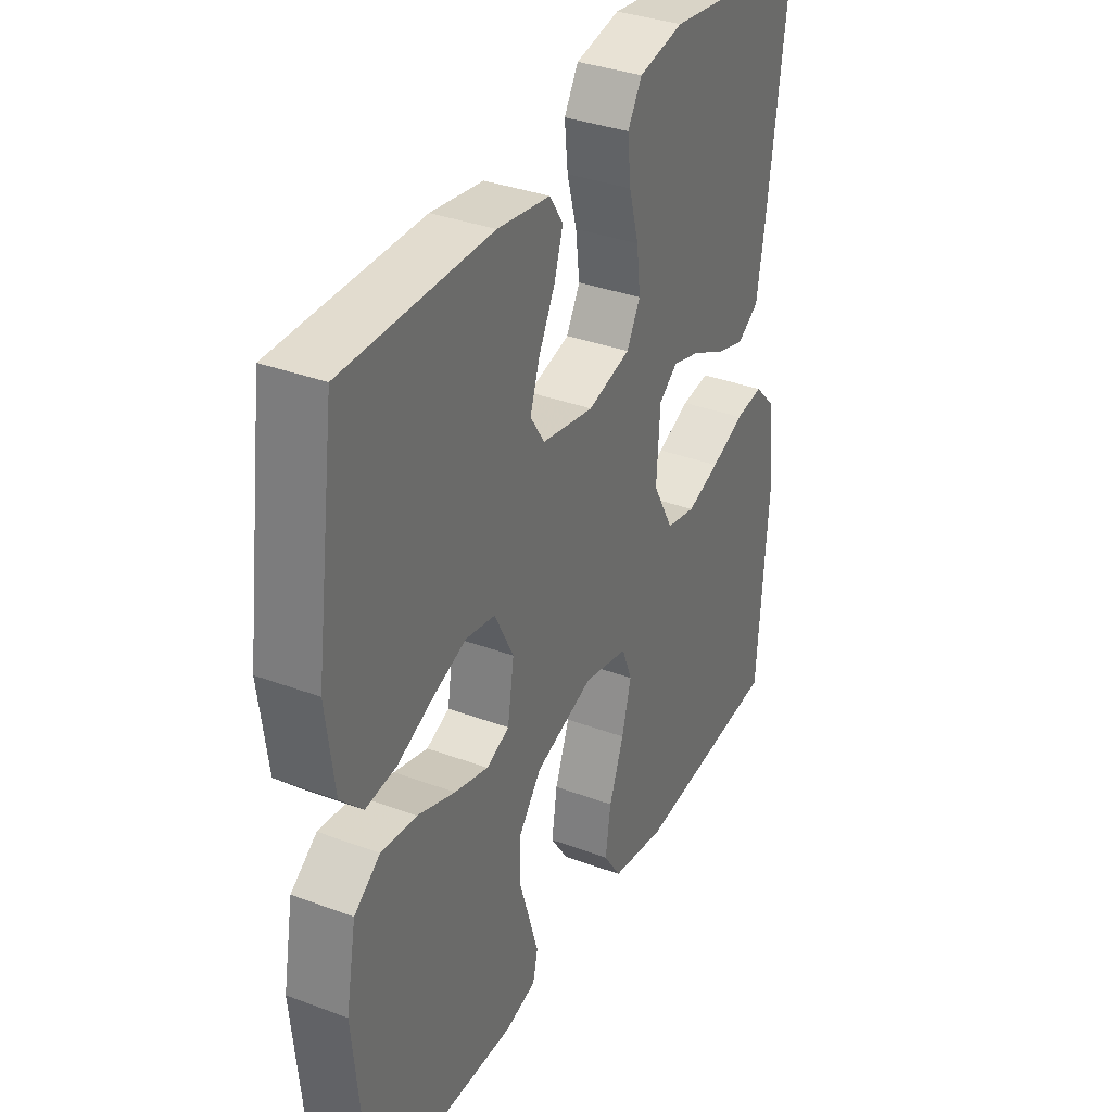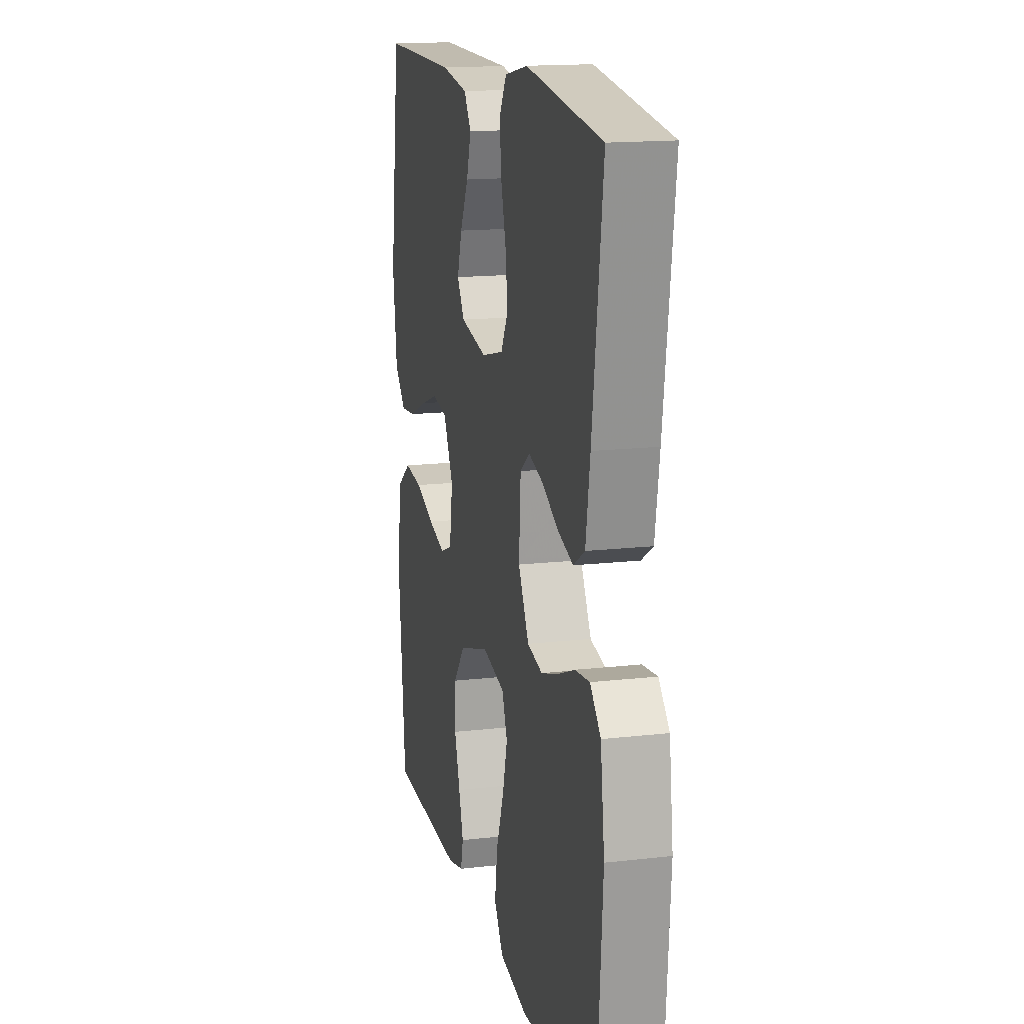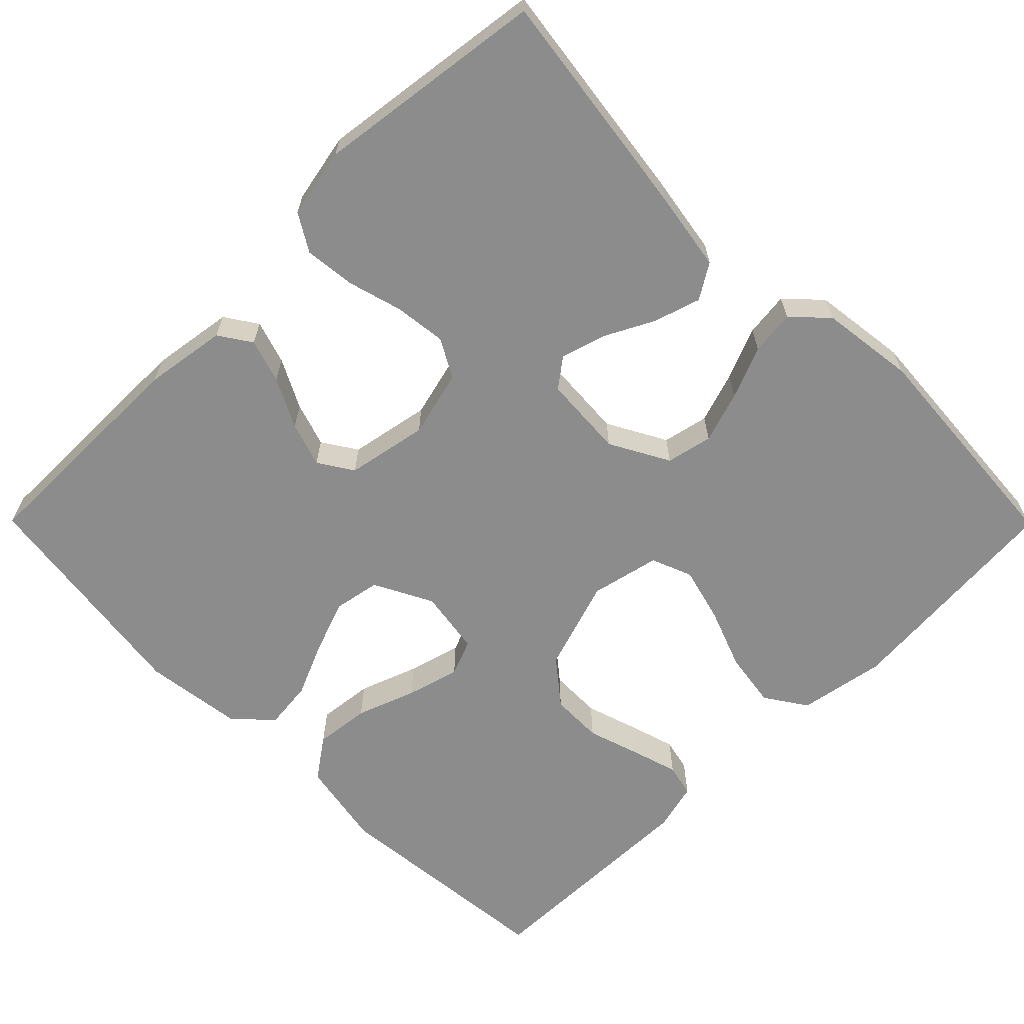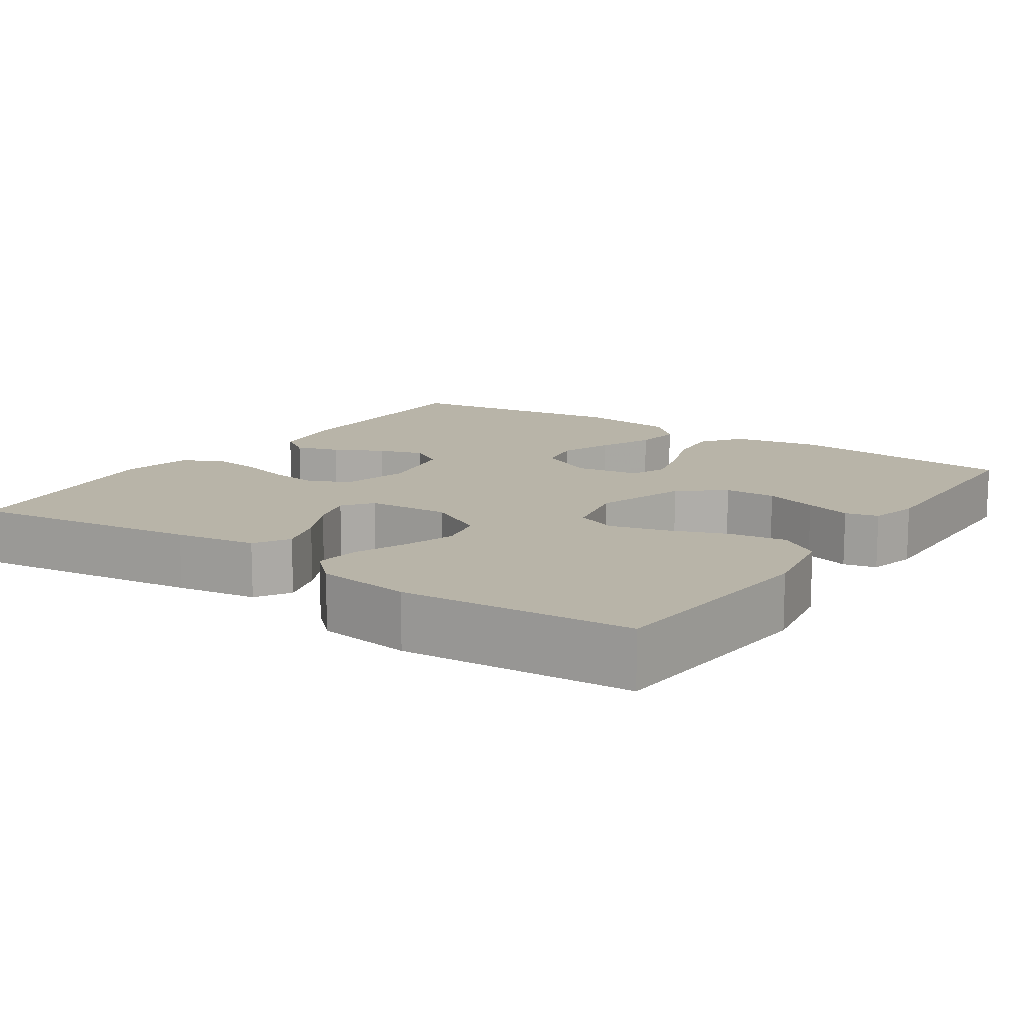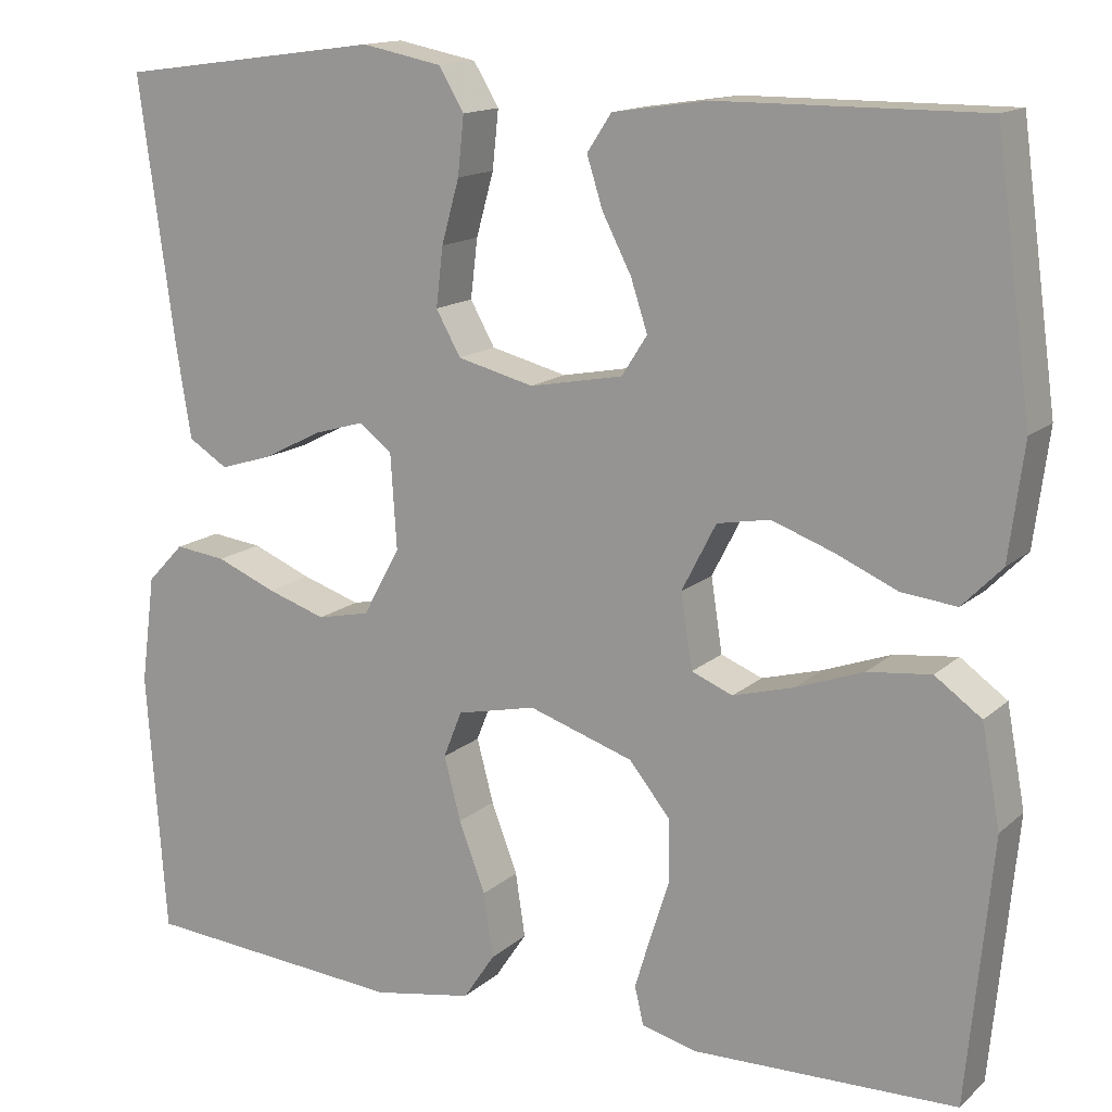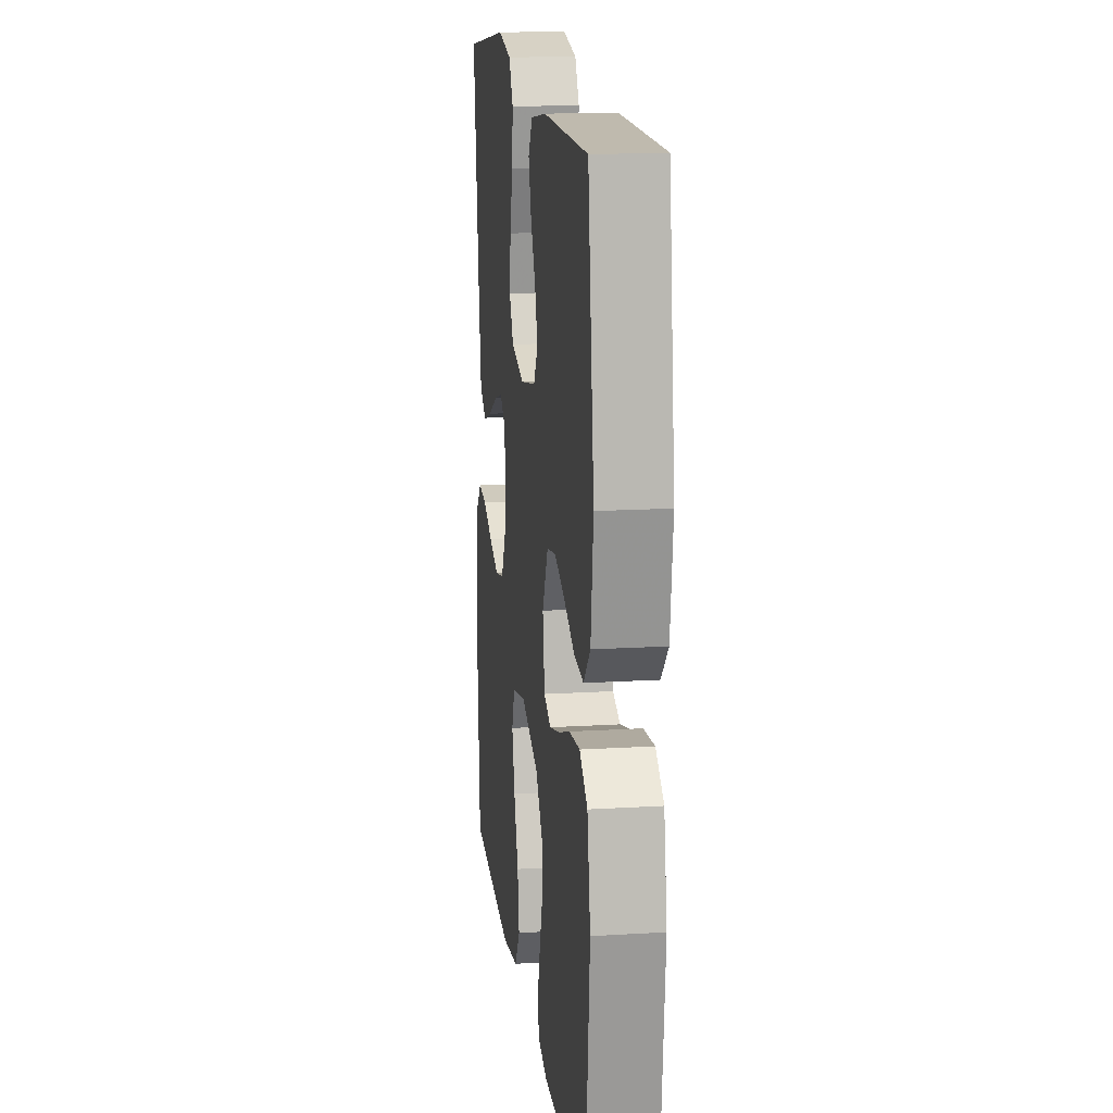
<metadata>
{"format":"obj","ext":"obj","renderer":"f3d","projection":"perspective","resolution":1024,"background":"white","views":[{"elev":34.9,"azim":-63.5,"up":"+Z"},{"elev":15.8,"azim":76.5,"up":"+Z"},{"elev":-64.2,"azim":44.8,"up":"+Y"},{"elev":13.0,"azim":124.2,"up":"+Y"},{"elev":14.4,"azim":-150.5,"up":"+Z"},{"elev":15.9,"azim":-97.2,"up":"+Z"}]}
</metadata>
<code>
v 0.5 0.07 0.5
v 0.459 0.07 0.2
v 0.442 0.07 0.095
v 0.397 0.07 0.067
v 0.336 0.07 0.086
v 0.272 0.07 0.119
v 0.214 0.07 0.136
v 0.176 0.07 0.107
v 0.169 0.07 0
v 0.211 0.07 -0.077
v 0.271 0.07 -0.09
v 0.338 0.07 -0.068
v 0.406 0.07 -0.04
v 0.464 0.07 -0.033
v 0.506 0.07 -0.077
v 0.522 0.07 -0.2
v 0.5 0.07 -0.5
v 0.2 0.07 -0.524
v 0.087 0.07 -0.504
v 0.051 0.07 -0.45
v 0.062 0.07 -0.377
v 0.092 0.07 -0.298
v 0.111 0.07 -0.226
v 0.09 0.07 -0.173
v 0 0.07 -0.153
v -0.119 0.07 -0.192
v -0.166 0.07 -0.25
v -0.167 0.07 -0.318
v -0.145 0.07 -0.387
v -0.127 0.07 -0.447
v -0.137 0.07 -0.49
v -0.2 0.07 -0.506
v -0.5 0.07 -0.5
v -0.529 0.07 -0.2
v -0.508 0.07 -0.086
v -0.455 0.07 -0.048
v -0.383 0.07 -0.056
v -0.306 0.07 -0.084
v -0.237 0.07 -0.103
v -0.19 0.07 -0.084
v -0.177 0.07 0
v -0.216 0.07 0.076
v -0.276 0.07 0.087
v -0.345 0.07 0.062
v -0.416 0.07 0.031
v -0.479 0.07 0.024
v -0.524 0.07 0.07
v -0.541 0.07 0.2
v -0.5 0.07 0.5
v -0.2 0.07 0.499
v -0.093 0.07 0.483
v -0.065 0.07 0.441
v -0.083 0.07 0.384
v -0.116 0.07 0.32
v -0.135 0.07 0.262
v -0.106 0.07 0.217
v 0 0.07 0.197
v 0.087 0.07 0.219
v 0.115 0.07 0.269
v 0.107 0.07 0.336
v 0.087 0.07 0.408
v 0.08 0.07 0.474
v 0.109 0.07 0.522
v 0.2 0.07 0.54
v 0.5 0 0.5
v 0.459 0 0.2
v 0.442 0 0.095
v 0.397 0 0.067
v 0.336 0 0.086
v 0.272 0 0.119
v 0.214 0 0.136
v 0.176 0 0.107
v 0.169 0 0
v 0.211 0 -0.077
v 0.271 0 -0.09
v 0.338 0 -0.068
v 0.406 0 -0.04
v 0.464 0 -0.033
v 0.506 0 -0.077
v 0.522 0 -0.2
v 0.5 0 -0.5
v 0.2 0 -0.524
v 0.087 0 -0.504
v 0.051 0 -0.45
v 0.062 0 -0.377
v 0.092 0 -0.298
v 0.111 0 -0.226
v 0.09 0 -0.173
v 0 0 -0.153
v -0.119 0 -0.192
v -0.166 0 -0.25
v -0.167 0 -0.318
v -0.145 0 -0.387
v -0.127 0 -0.447
v -0.137 0 -0.49
v -0.2 0 -0.506
v -0.5 0 -0.5
v -0.529 0 -0.2
v -0.508 0 -0.086
v -0.455 0 -0.048
v -0.383 0 -0.056
v -0.306 0 -0.084
v -0.237 0 -0.103
v -0.19 0 -0.084
v -0.177 0 0
v -0.216 0 0.076
v -0.276 0 0.087
v -0.345 0 0.062
v -0.416 0 0.031
v -0.479 0 0.024
v -0.524 0 0.07
v -0.541 0 0.2
v -0.5 0 0.5
v -0.2 0 0.499
v -0.093 0 0.483
v -0.065 0 0.441
v -0.083 0 0.384
v -0.116 0 0.32
v -0.135 0 0.262
v -0.106 0 0.217
v 0 0 0.197
v 0.087 0 0.219
v 0.115 0 0.269
v 0.107 0 0.336
v 0.087 0 0.408
v 0.08 0 0.474
v 0.109 0 0.522
v 0.2 0 0.54
f 4 5 6
f 3 4 6
f 2 3 6
f 1 2 6
f 64 1 6
f 63 64 6
f 62 63 6
f 61 62 6
f 60 61 6
f 59 60 6 7
f 58 59 7 8
f 57 58 8 9
f 56 57 9 10
f 52 53 54
f 51 52 54
f 50 51 54
f 49 50 54
f 48 49 54
f 47 48 54
f 46 47 54
f 45 46 54
f 44 45 54
f 43 44 54 55
f 42 43 55 56
f 36 37 38
f 35 36 38
f 34 35 38
f 33 34 38
f 32 33 38
f 31 32 38
f 30 31 38
f 29 30 38
f 28 29 38
f 27 28 38 39
f 26 27 39 40
f 20 21 22
f 19 20 22
f 18 19 22
f 17 18 22
f 16 17 22
f 15 16 22
f 14 15 22
f 13 14 22
f 12 13 22
f 11 12 22 23
f 10 11 23 24
f 10 24 25
f 56 10 25
f 42 56 25
f 41 42 25
f 25 26 40 41
f 70 69 68
f 70 68 67
f 70 67 66
f 70 66 65
f 70 65 128
f 70 128 127
f 70 127 126
f 70 126 125
f 70 125 124
f 71 70 124 123
f 72 71 123 122
f 73 72 122 121
f 74 73 121 120
f 118 117 116
f 118 116 115
f 118 115 114
f 118 114 113
f 118 113 112
f 118 112 111
f 118 111 110
f 118 110 109
f 118 109 108
f 119 118 108 107
f 120 119 107 106
f 102 101 100
f 102 100 99
f 102 99 98
f 102 98 97
f 102 97 96
f 102 96 95
f 102 95 94
f 102 94 93
f 102 93 92
f 103 102 92 91
f 104 103 91 90
f 86 85 84
f 86 84 83
f 86 83 82
f 86 82 81
f 86 81 80
f 86 80 79
f 86 79 78
f 86 78 77
f 86 77 76
f 87 86 76 75
f 88 87 75 74
f 89 88 74
f 89 74 120
f 89 120 106
f 89 106 105
f 105 104 90 89
f 1 65 66 2
f 2 66 67 3
f 3 67 68 4
f 4 68 69 5
f 5 69 70 6
f 6 70 71 7
f 7 71 72 8
f 8 72 73 9
f 9 73 74 10
f 10 74 75 11
f 11 75 76 12
f 12 76 77 13
f 13 77 78 14
f 14 78 79 15
f 15 79 80 16
f 16 80 81 17
f 17 81 82 18
f 18 82 83 19
f 19 83 84 20
f 20 84 85 21
f 21 85 86 22
f 22 86 87 23
f 23 87 88 24
f 24 88 89 25
f 25 89 90 26
f 26 90 91 27
f 27 91 92 28
f 28 92 93 29
f 29 93 94 30
f 30 94 95 31
f 31 95 96 32
f 32 96 97 33
f 33 97 98 34
f 34 98 99 35
f 35 99 100 36
f 36 100 101 37
f 37 101 102 38
f 38 102 103 39
f 39 103 104 40
f 40 104 105 41
f 41 105 106 42
f 42 106 107 43
f 43 107 108 44
f 44 108 109 45
f 45 109 110 46
f 46 110 111 47
f 47 111 112 48
f 48 112 113 49
f 49 113 114 50
f 50 114 115 51
f 51 115 116 52
f 52 116 117 53
f 53 117 118 54
f 54 118 119 55
f 55 119 120 56
f 56 120 121 57
f 57 121 122 58
f 58 122 123 59
f 59 123 124 60
f 60 124 125 61
f 61 125 126 62
f 62 126 127 63
f 63 127 128 64
f 64 128 65 1

</code>
